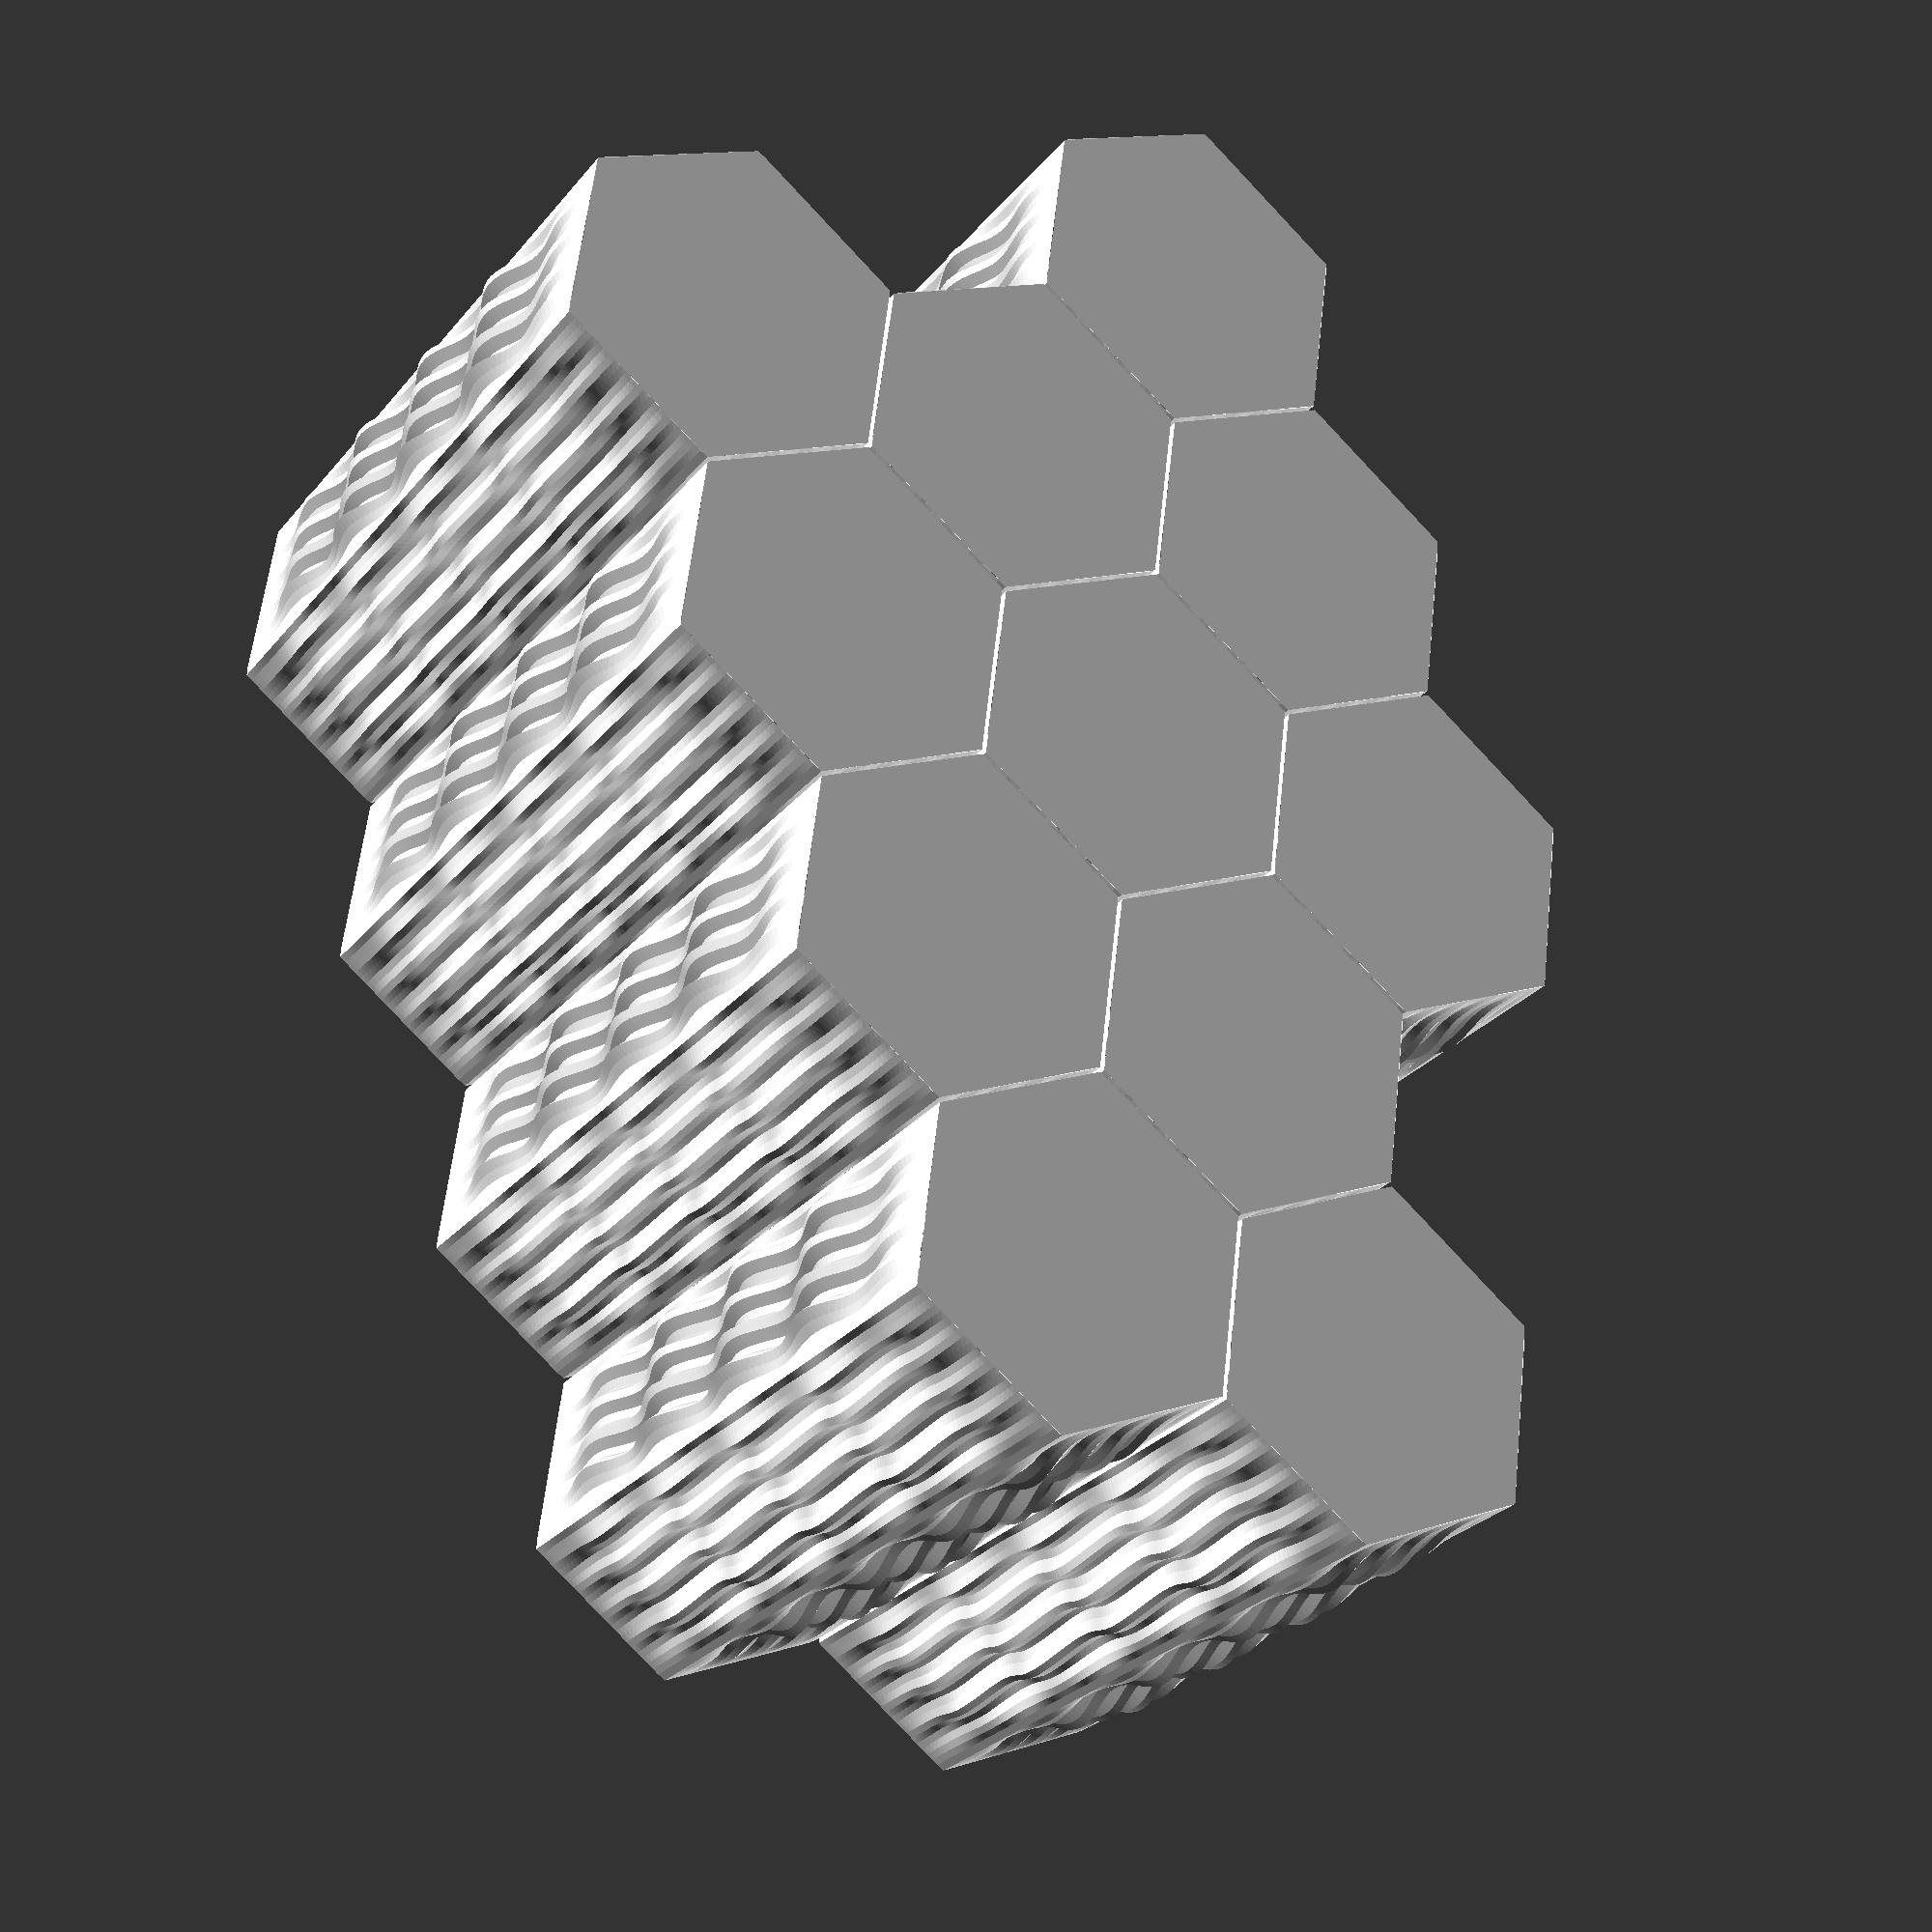
<openscad>
/** Points of a plane, to which the +x axis is normal
    sy, sz: number of samples in y and z directions.
    dy, dz: size of samples in y and z directions, in units.
    x_offset: location of troughs, in units.
    
    Note (if eggcrate.scad still exists when you read this) that this
    one subtly differs from the one in eggcrate.scad: the loop indices
    are reversed, we center our y looping around y=0, and we leave off
    the last y, because it is the same row of points as the first row
    in the next plane around the hexagonal prism.
 */
function x_grid_points(sy, sz, dy, dz, x_offset) =
     [for(y=[floor(-sy/2):1:ceil(sy/2)-1], z=[0:1:sz])
               [x_offset, y*dy, z*dz]];

function ease(frac, total, x) =
     [for(dontcare=[0:0])
               let(a=floor(frac*total),
                   b=floor((1-frac)*total))
                    (x <= a) ? (x / a) :
                    (x >= b) ? 1 - ((x-b) / a) : 1][0];

/** Points of a wobbly plane, to which the +x axis is normal.
    sy, sz: number of samples in y and z directions.
    dy, dz: size of samples in y and z directions, in units.
    fy, fz: frequency of sine functions in y and z directions -
            given in units, not in samples.
    py, pz: phase in y and z directions - degrees.
    x_offset: location of midpoint of waves, in units.
    amplitude: depth from peak to trough, in units.
*/
function x_eggcrate_points(sy, sz, dy, dz, fy, fz,
                           py, pz, ay, az, x_offset) =
     [for(y=[0:1:sy-1], z=[0:1:sz])
               let(ease_frac = 0.2,
                   y_ease = ease(ease_frac, sy, y),
                   z_ease = ease(ease_frac, sz, z))

               [x_offset+1/4*(0+ /* use 2 if you want troughs at 0 */
                              y_ease*z_ease*ay*sin((y*dy)*fy*360+py)+
                              y_ease*z_ease*az*sin((z*dz)*fz*360+pz)),
                y*dy - (sy/2 * dy),
                z*dz]];

/* maybe this *_a, *_b stuff is weak sauce, but i don't know how to
   generate two triangles at a time and end up with a list of [[a1,
   b1, c1], [a2, b2, c2], [a3, b3, c3]] and not some other crazy shape
   which would not work right. for a bit i had [[a1, b1, c1, a2, b2,
   c2], [a3, b3, c3, a4, b4, c4]] and i assume some of those were not
   planar. openscad segfaulted somewhere in cgal's nef_3 module.
   https://github.com/CGAL/cgal/issues/3309
   https://github.com/openscad/openscad/issues/2464
*/

/** Point indices into a grid/eggcrate points vector,
    which will result in a series of triangles facing -x.
    The a triangles are only half of them.
    sy, sz: number of samples in y and z directions.
*/
function minusx_grid_faces_a(sy, sz) =
     [for(z=[0:1:sz-1], y=[0:1:sy-1])
               [y+0+(z+1)*(sy+1),
                y+0+(z+0)*(sy+1),
                y+1+(z+0)*(sy+1)]];

/** Point indices into a grid/eggcrate points vector,
    which will result in a series of triangles facing -x.
    The b triangles are only half of them.
    sy, sz: number of samples in y and z directions.
*/
function minusx_grid_faces_b(sy, sz) =
     [for(z=[0:1:sz-1], y=[0:1:sy-1])
                    [y+1+(z+1)*(sy+1),
                     y+0+(z+1)*(sy+1),
                     y+1+(z+0)*(sy+1)]];

/* This simplification to four triangle faces for the top and bottom
 * only works if the y-amplitude of the eggcrate is zero at the top
 * and bottom, and the z component of the eggcrate is zero. */
function hex_prism_end_faces_a(sy, sz) =
     [
          /* bottom */
          [0+0*sy*(sz+1),
           0+1*sy*(sz+1),
           0+2*sy*(sz+1)],
          [0+0*sy*(sz+1),
           0+2*sy*(sz+1),
           0+3*sy*(sz+1)],
          [0+0*sy*(sz+1),
           0+3*sy*(sz+1),
           0+4*sy*(sz+1)],
          [0+0*sy*(sz+1),
           0+4*sy*(sz+1),
           0+5*sy*(sz+1)],
          /* top */
          [sz+0*sy*(sz+1),
           sz+2*sy*(sz+1),
           sz+1*sy*(sz+1)],
          [sz+0*sy*(sz+1),
           sz+3*sy*(sz+1),
           sz+2*sy*(sz+1)],
          [sz+0*sy*(sz+1),
           sz+4*sy*(sz+1),
           sz+3*sy*(sz+1)],
          [sz+0*sy*(sz+1),
           sz+5*sy*(sz+1),
           sz+4*sy*(sz+1)],
          ];

function hex_prism_grid_points(rmin, sy, sz, dy, dz) =
     concat([for(a=[0:60:360-1],
                      v=x_grid_points(sy, sz, dy, dz, rmin))
                      [[cos(a), -sin(a), 0],
                       [sin(a), cos(a), 0],
                       [0, 0, 1]] * v]);

function hex_prism_eggcrate_points(rmin, sy, sz, dy, dz, fy, fz,
                                   py, pz, ay, az) =
     concat([for(a=[0:60:360],
                      v=x_eggcrate_points(sy, sz, dy, dz, fy, fz, py+a*2, pz+(a>180?180:0), ay, az, rmin))
                      [[cos(a), -sin(a), 0],
                       [sin(a), cos(a),  0],
                       [0,      0,       1]] * v]);

module hex_prism(rmin, h, res, waves, amp) {
     side = rmin * (2*tan(180/6));
     s = [0, floor(side / res.y), floor(h / res.z)];
     f = [0, waves.y/side, waves.z/h];
     p = [0, 0, 0];
     echo(res);
     echo(s);
     points = hex_prism_eggcrate_points(rmin, s.y, s.z, res.y, res.z,
          f.y, f.z, p.y, p.z, amp.y, amp.z);
     faces = concat(minusx_grid_faces_a(s.z, s.y*6),
                    minusx_grid_faces_b(s.z, s.y*6),
                    hex_prism_end_faces_a(s.y, s.z)
                    );
     polyhedron(points=points, faces=faces);
}

module hex_prism_of_grid(bounds, which, rmin, gap, res, waves, amp) {
     rmaj = rmin / cos(180/6);
     side = rmin * (2*tan(180/6));
     row_y = 3/2 * side + gap * sin(60);
     /* rmin: make sure to cover entire width */
     columns = ceil((bounds.x + rmin) / (2*rmin));
     column = which % columns;
     row = floor(which / columns);
     x_offset = row % 2 != 0 ? rmin + gap/2 : 0;
     translate([column * (rmin * 2 + gap) + x_offset,
                row * row_y, 0])
          hex_prism(rmin, bounds.z, res, waves, amp);
}
          
module my_hex_prism() {
     hex_prism(20, 40, [0, 0.5, 1], [0, 3, 4], [0, 3, 3]);
}


module three() {
     slop = 2;
     minor_radius = 40;
     tx = minor_radius + slop;

     my_hex_prism();

     for(a=[0:60:360-1]) {
          rotate(a=a, v=[0,0,1])
               translate([tx, 0, 0])
               rotate(a=-a, v=[0,0,1])
               my_hex_prism();
     }
}

module four() {
     for(i=[0:10]) {
          hex_prism_of_grid([220, 180, 200], i, 42, 1,
                            [2,2,2], [5,5,5], [10, 10, 10]);
          }
}


four();

</openscad>
<views>
elev=27.2 azim=67.3 roll=329.7 proj=p view=solid
</views>
